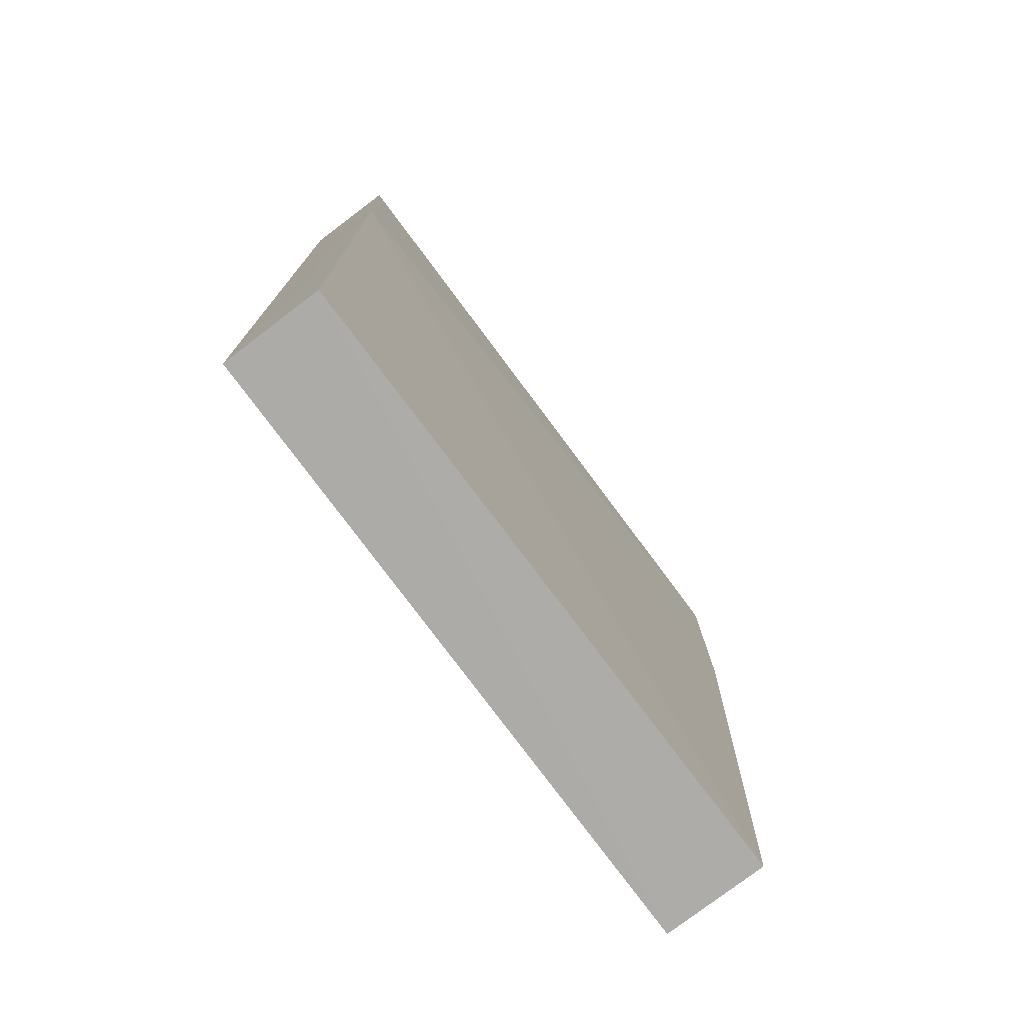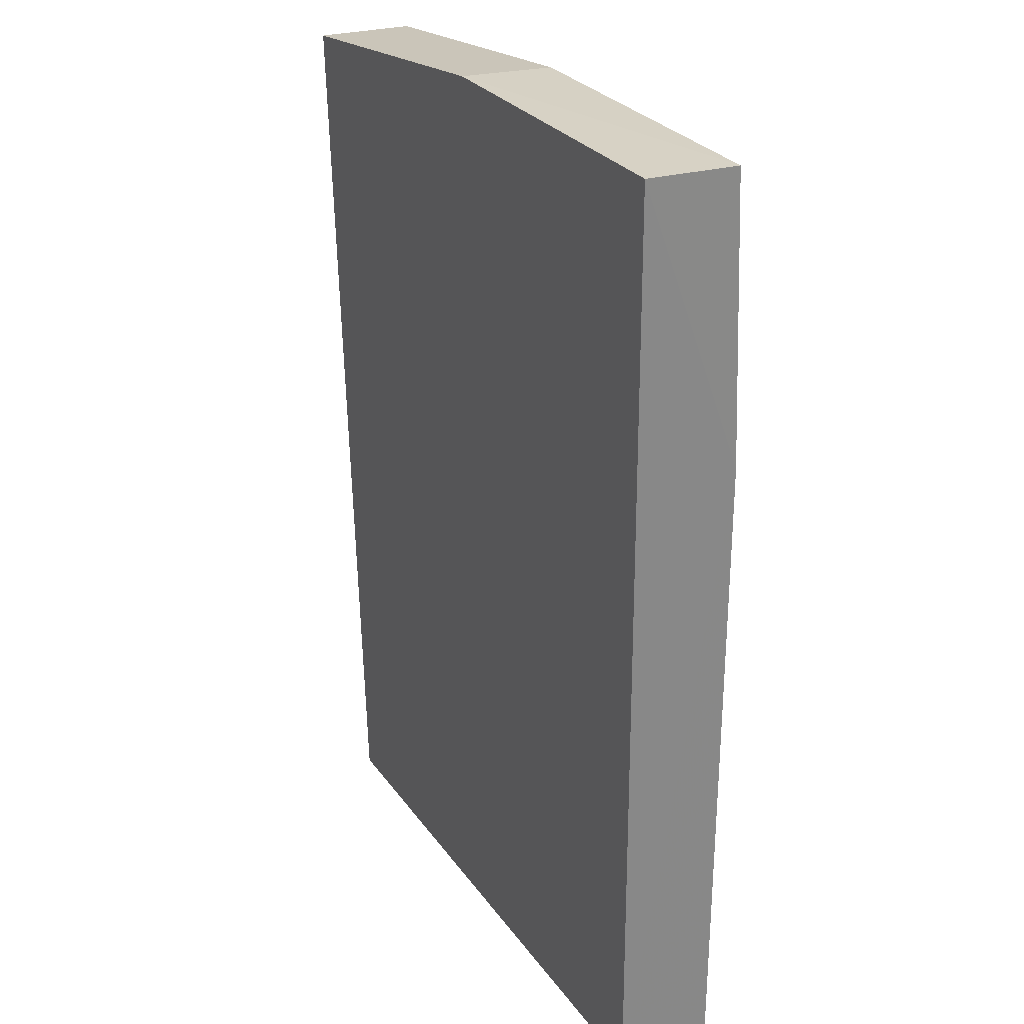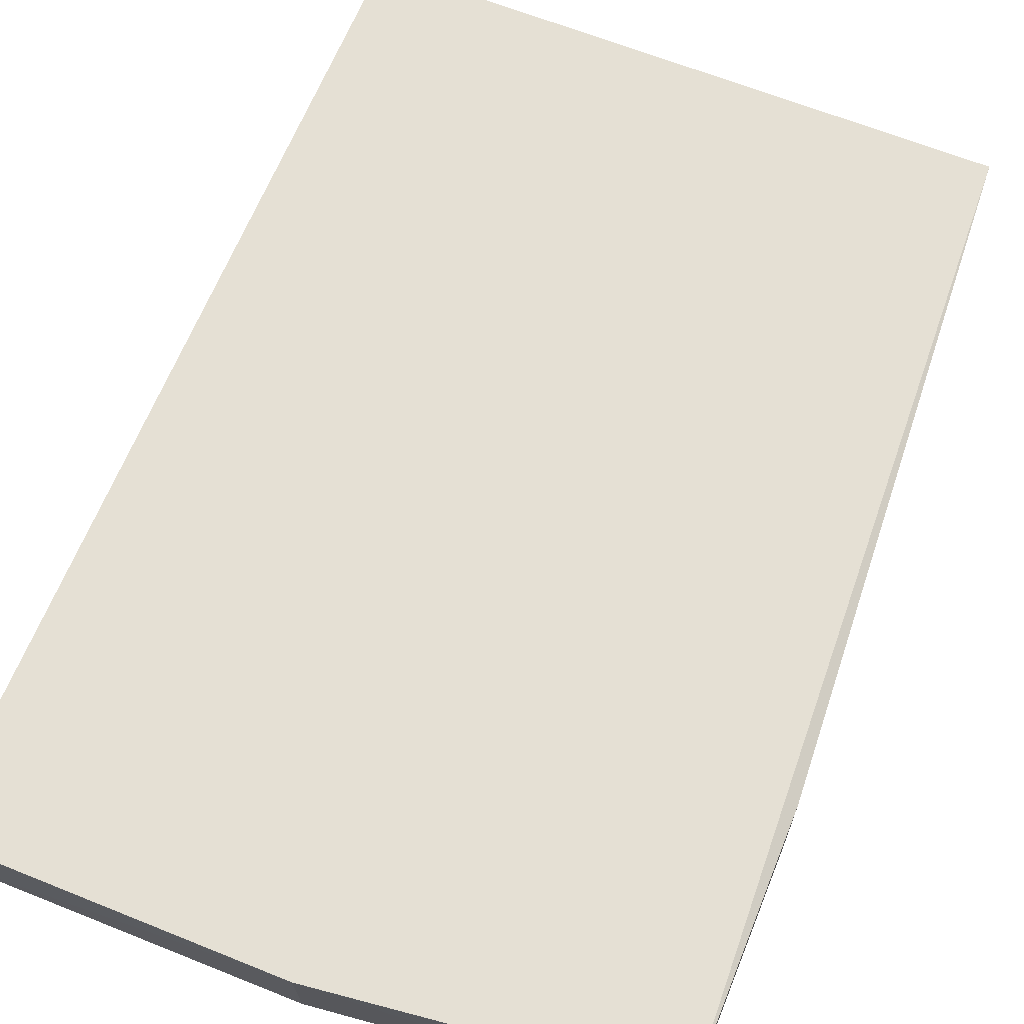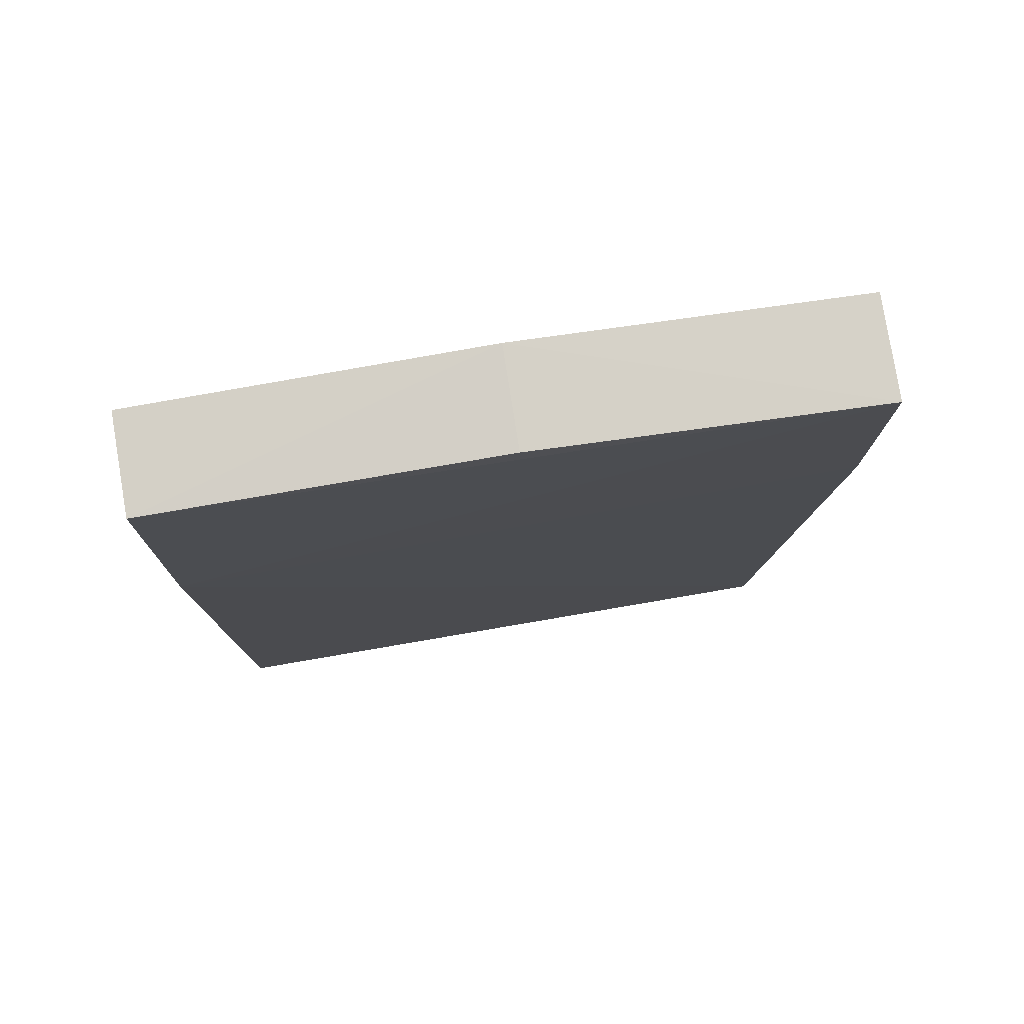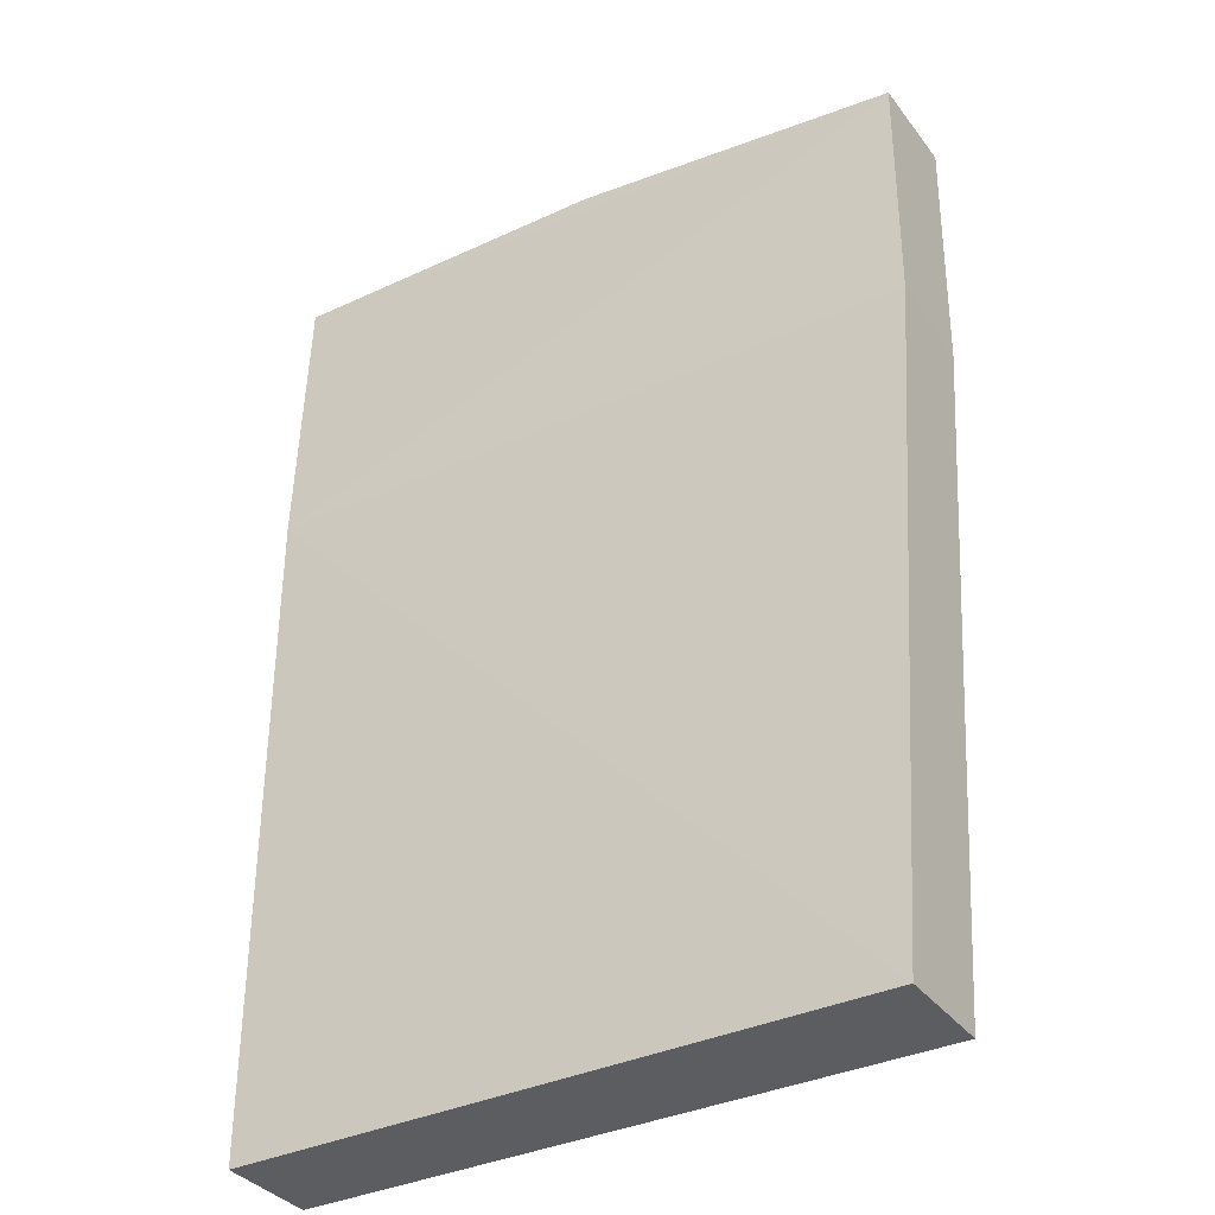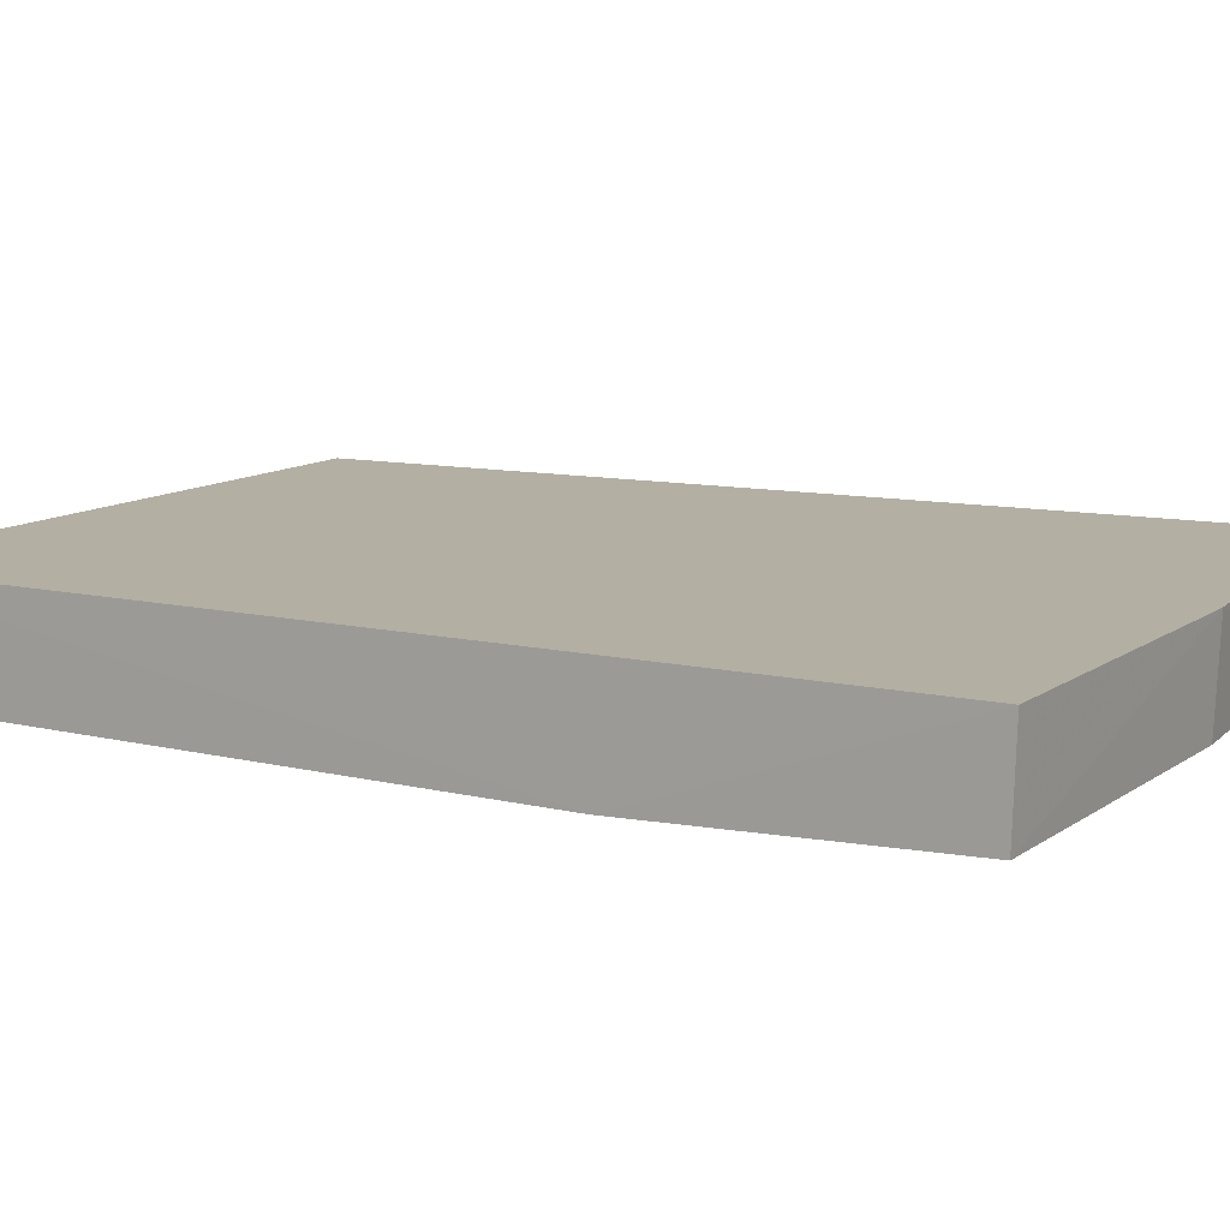
<metadata>
{"format":"obj","ext":"obj","renderer":"f3d","projection":"perspective","resolution":1024,"background":"white","views":[{"elev":-76.6,"azim":127.1,"up":"+Y"},{"elev":27.9,"azim":62.6,"up":"+Y"},{"elev":66.1,"azim":-157.9,"up":"+Z"},{"elev":79.0,"azim":170.6,"up":"+Y"},{"elev":-36.0,"azim":-148.1,"up":"+Y"},{"elev":10.8,"azim":121.6,"up":"+Z"}]}
</metadata>
<code>
v -0.03384 0.04266 0.0176
v -0.03387 -0.08815 0.01696
v -0.03374 0.002815 0.003227
v -0.1248 0.03668 0.005005
v -0.1248 0.03695 0.01857
v -0.1191 -0.08809 0.003773
v -0.03383 0.04224 0.004818
v -0.07934 0.04265 0.01815
v -0.03381 -0.08818 0.003317
v -0.1248 0.002841 0.004565
v -0.1192 -0.08817 0.01789
v -0.07926 0.04212 0.005151
v -0.1248 0.001654 0.01751
f 1 2 3
f 7 1 3
f 7 3 4
f 8 2 1
f 8 4 5
f 8 1 7
f 9 6 3
f 9 3 2
f 10 4 3
f 10 3 6
f 10 5 4
f 11 10 6
f 11 8 5
f 11 2 8
f 11 9 2
f 11 6 9
f 12 8 7
f 12 7 4
f 12 4 8
f 13 11 5
f 13 5 10
f 13 10 11

</code>
